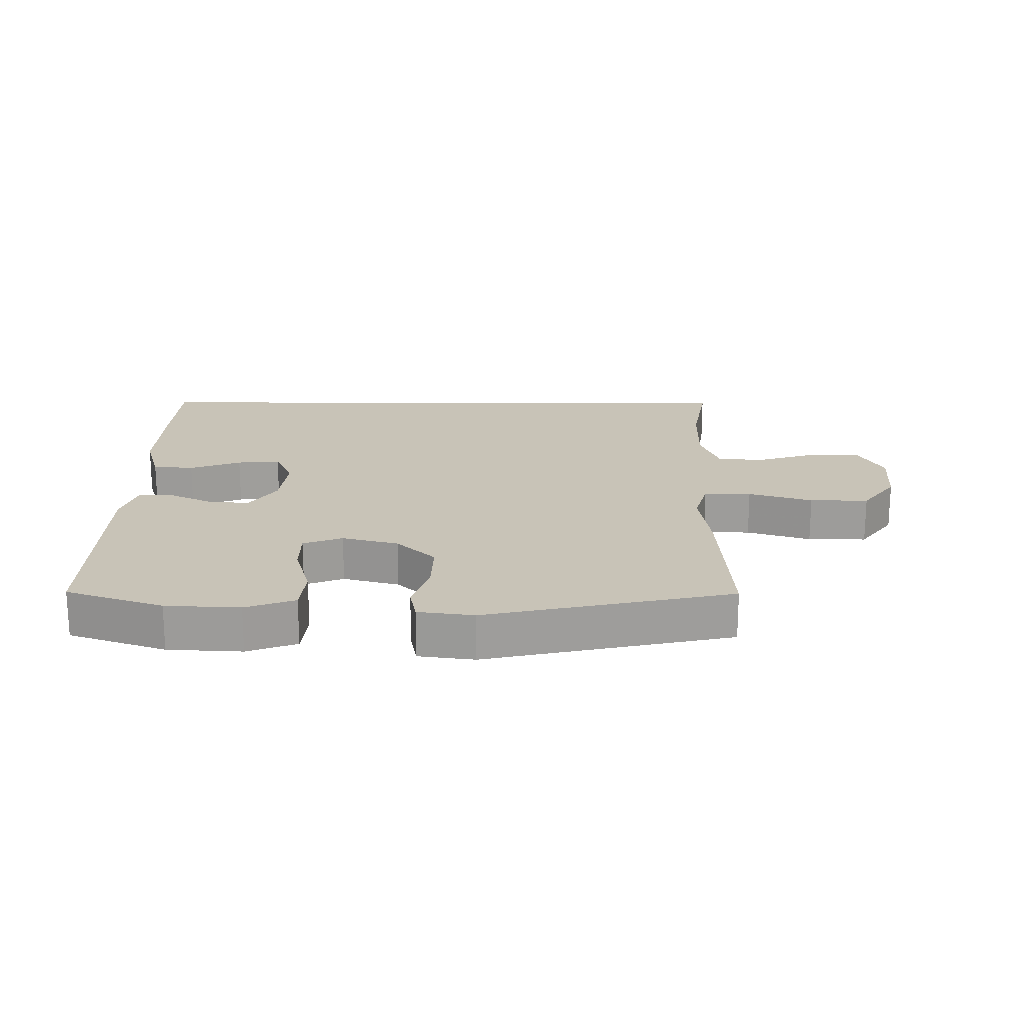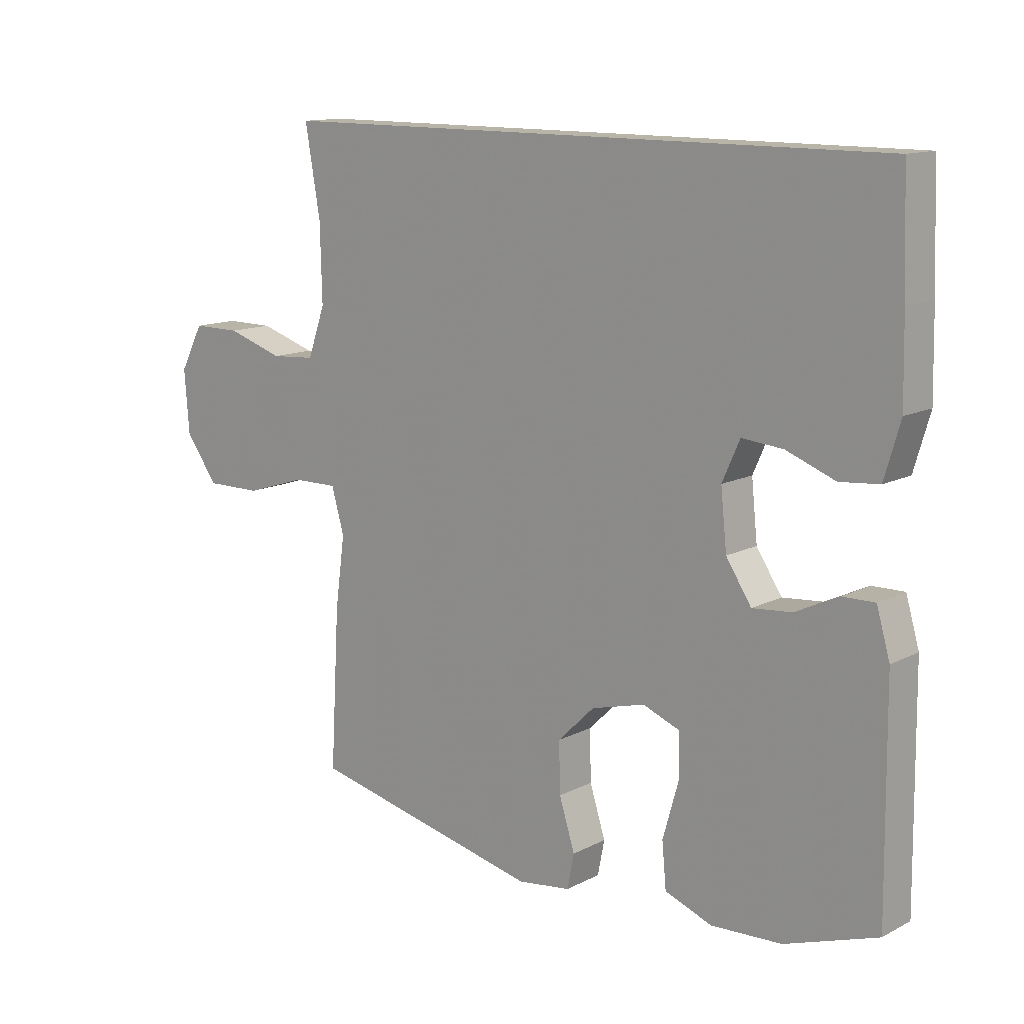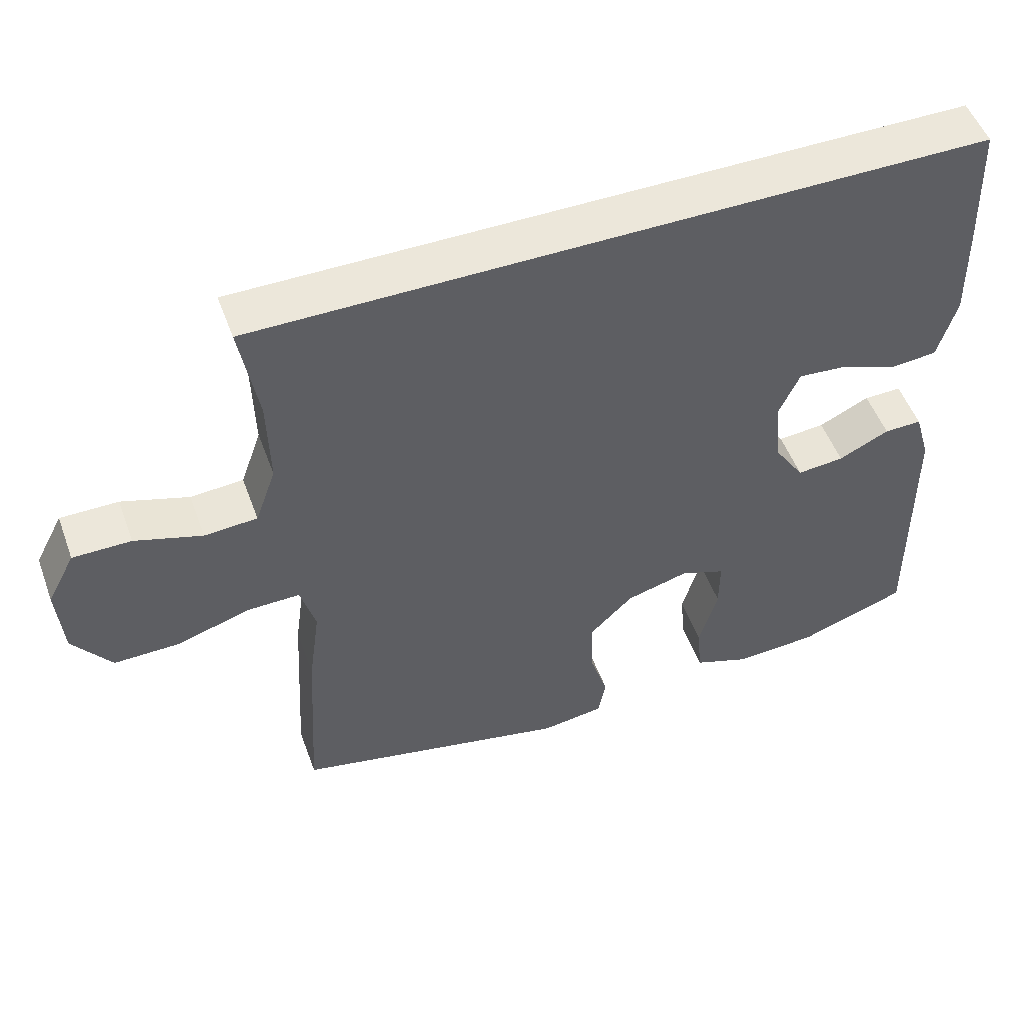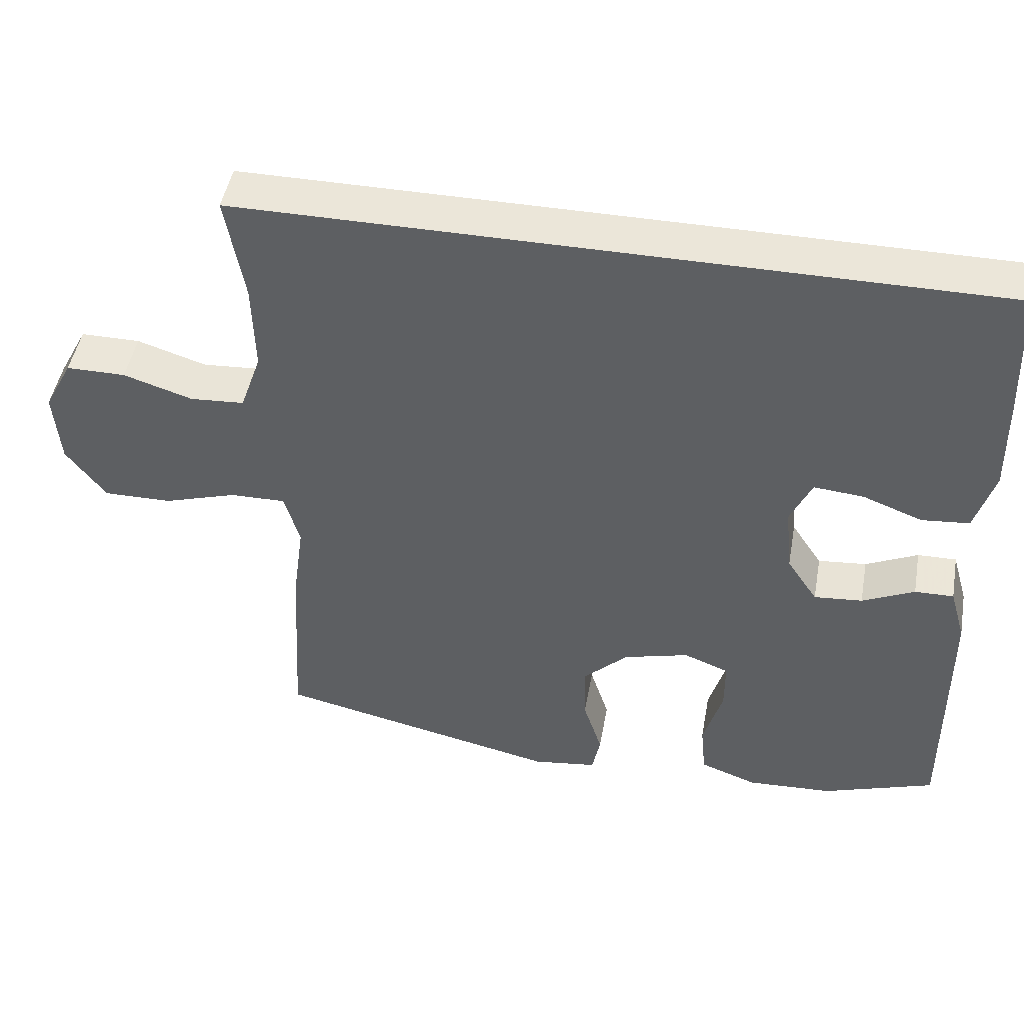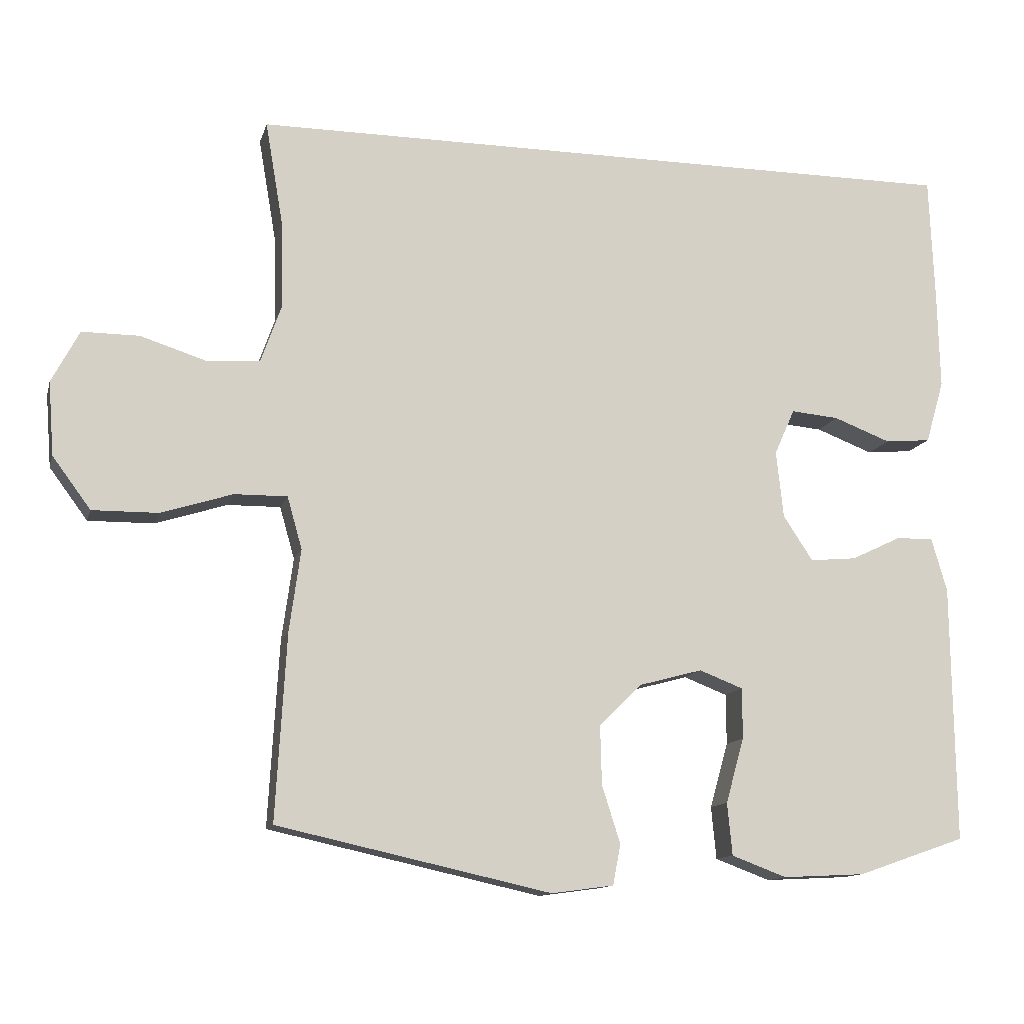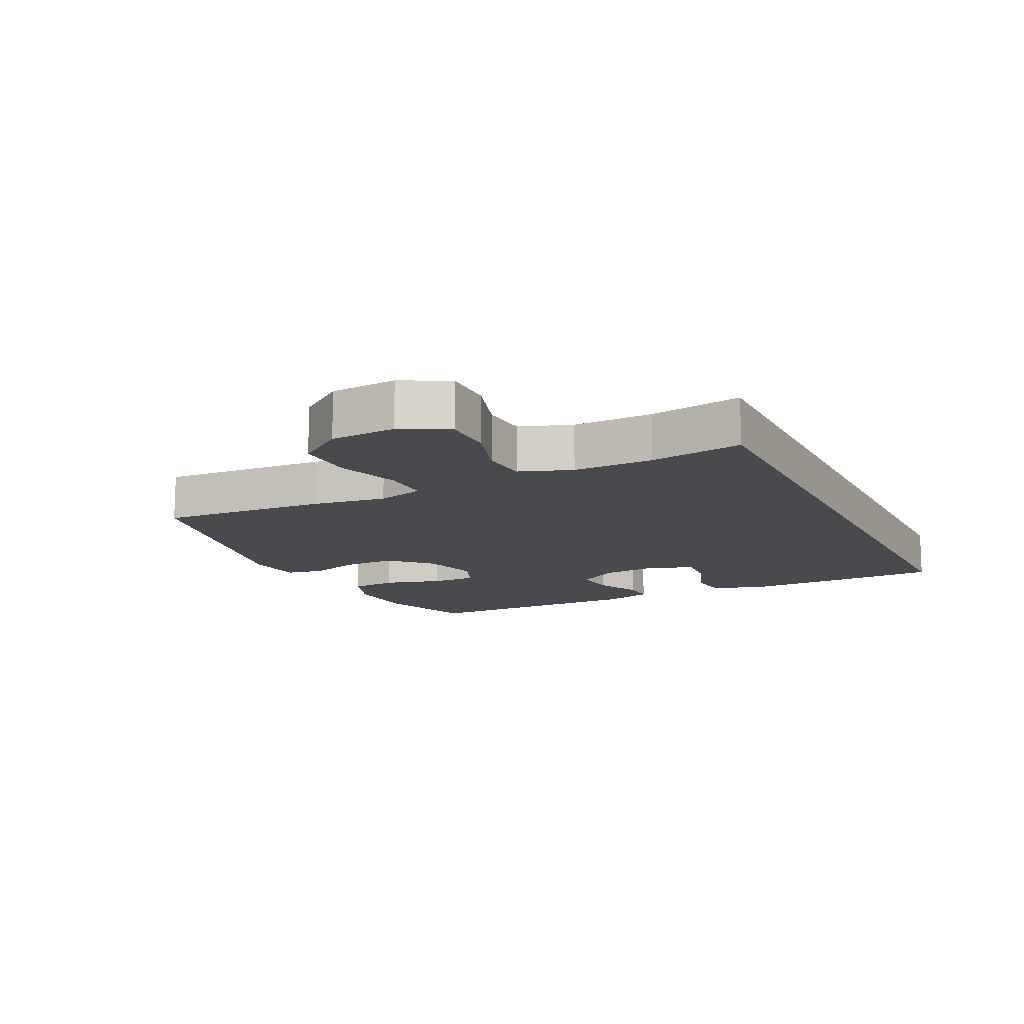
<metadata>
{"format":"obj","ext":"obj","renderer":"f3d","projection":"perspective","resolution":1024,"background":"white","views":[{"elev":19.6,"azim":-179.6,"up":"+Y"},{"elev":13.0,"azim":40.8,"up":"+Z"},{"elev":51.6,"azim":-20.0,"up":"+Z"},{"elev":47.4,"azim":10.2,"up":"+Z"},{"elev":-12.5,"azim":-14.0,"up":"+Z"},{"elev":-13.1,"azim":-64.1,"up":"+Y"}]}
</metadata>
<code>
v 0.5 0.07 -0.5
v 0.347 0.07 -0.553
v 0.23 0.07 -0.559
v 0.152 0.07 -0.53
v 0.145 0.07 -0.456
v 0.171 0.07 -0.364
v 0.171 0.07 -0.292
v 0.109 0.07 -0.268
v 0.02 0.07 -0.292
v -0.041 0.07 -0.352
v -0.039 0.07 -0.435
v -0.013 0.07 -0.517
v -0.024 0.07 -0.574
v -0.112 0.07 -0.586
v -0.5 0.07 -0.5
v -0.485 0.07 -0.237
v -0.469 0.07 -0.12
v -0.49 0.07 -0.046
v -0.565 0.07 -0.047
v -0.666 0.07 -0.079
v -0.759 0.07 -0.08
v -0.813 0.07 -0.007
v -0.821 0.07 0.097
v -0.782 0.07 0.171
v -0.701 0.07 0.171
v -0.607 0.07 0.141
v -0.533 0.07 0.146
v -0.504 0.07 0.228
v -0.507 0.07 0.354
v -0.532 0.07 0.5
v 0.491 0.07 0.5
v 0.498 0.07 0.319
v 0.501 0.07 0.183
v 0.475 0.07 0.094
v 0.41 0.07 0.088
v 0.329 0.07 0.119
v 0.261 0.07 0.125
v 0.232 0.07 0.06
v 0.242 0.07 -0.035
v 0.284 0.07 -0.099
v 0.35 0.07 -0.093
v 0.421 0.07 -0.059
v 0.474 0.07 -0.058
v 0.496 0.07 -0.134
v 0.5 0 -0.5
v 0.347 0 -0.553
v 0.23 0 -0.559
v 0.152 0 -0.53
v 0.145 0 -0.456
v 0.171 0 -0.364
v 0.171 0 -0.292
v 0.109 0 -0.268
v 0.02 0 -0.292
v -0.041 0 -0.352
v -0.039 0 -0.435
v -0.013 0 -0.517
v -0.024 0 -0.574
v -0.112 0 -0.586
v -0.5 0 -0.5
v -0.485 0 -0.237
v -0.469 0 -0.12
v -0.49 0 -0.046
v -0.565 0 -0.047
v -0.666 0 -0.079
v -0.759 0 -0.08
v -0.813 0 -0.007
v -0.821 0 0.097
v -0.782 0 0.171
v -0.701 0 0.171
v -0.607 0 0.141
v -0.533 0 0.146
v -0.504 0 0.228
v -0.507 0 0.354
v -0.532 0 0.5
v 0.491 0 0.5
v 0.498 0 0.319
v 0.501 0 0.183
v 0.475 0 0.094
v 0.41 0 0.088
v 0.329 0 0.119
v 0.261 0 0.125
v 0.232 0 0.06
v 0.242 0 -0.035
v 0.284 0 -0.099
v 0.35 0 -0.093
v 0.421 0 -0.059
v 0.474 0 -0.058
v 0.496 0 -0.134
f 41 42 43 44
f 40 41 44 1
f 39 40 1 2
f 33 34 35 36
f 33 36 37
f 32 33 37
f 29 30 31 32
f 28 29 32 37
f 27 28 37 38
f 23 24 25 26
f 19 20 21 22
f 18 19 22 23
f 14 15 16 17
f 14 17 18
f 11 12 13 14
f 10 11 14 18
f 9 10 18
f 8 9 18
f 3 4 5 6
f 39 2 3 6
f 39 6 7
f 38 39 7 8
f 23 26 27 38
f 8 18 23 38
f 88 87 86 85
f 45 88 85 84
f 46 45 84 83
f 80 79 78 77
f 81 80 77
f 81 77 76
f 76 75 74 73
f 81 76 73 72
f 82 81 72 71
f 70 69 68 67
f 66 65 64 63
f 67 66 63 62
f 61 60 59 58
f 62 61 58
f 58 57 56 55
f 62 58 55 54
f 62 54 53
f 62 53 52
f 50 49 48 47
f 50 47 46 83
f 51 50 83
f 52 51 83 82
f 82 71 70 67
f 82 67 62 52
f 1 45 46 2
f 2 46 47 3
f 3 47 48 4
f 4 48 49 5
f 5 49 50 6
f 6 50 51 7
f 7 51 52 8
f 8 52 53 9
f 9 53 54 10
f 10 54 55 11
f 11 55 56 12
f 12 56 57 13
f 13 57 58 14
f 14 58 59 15
f 15 59 60 16
f 16 60 61 17
f 17 61 62 18
f 18 62 63 19
f 19 63 64 20
f 20 64 65 21
f 21 65 66 22
f 22 66 67 23
f 23 67 68 24
f 24 68 69 25
f 25 69 70 26
f 26 70 71 27
f 27 71 72 28
f 28 72 73 29
f 29 73 74 30
f 30 74 75 31
f 31 75 76 32
f 32 76 77 33
f 33 77 78 34
f 34 78 79 35
f 35 79 80 36
f 36 80 81 37
f 37 81 82 38
f 38 82 83 39
f 39 83 84 40
f 40 84 85 41
f 41 85 86 42
f 42 86 87 43
f 43 87 88 44
f 44 88 45 1

</code>
